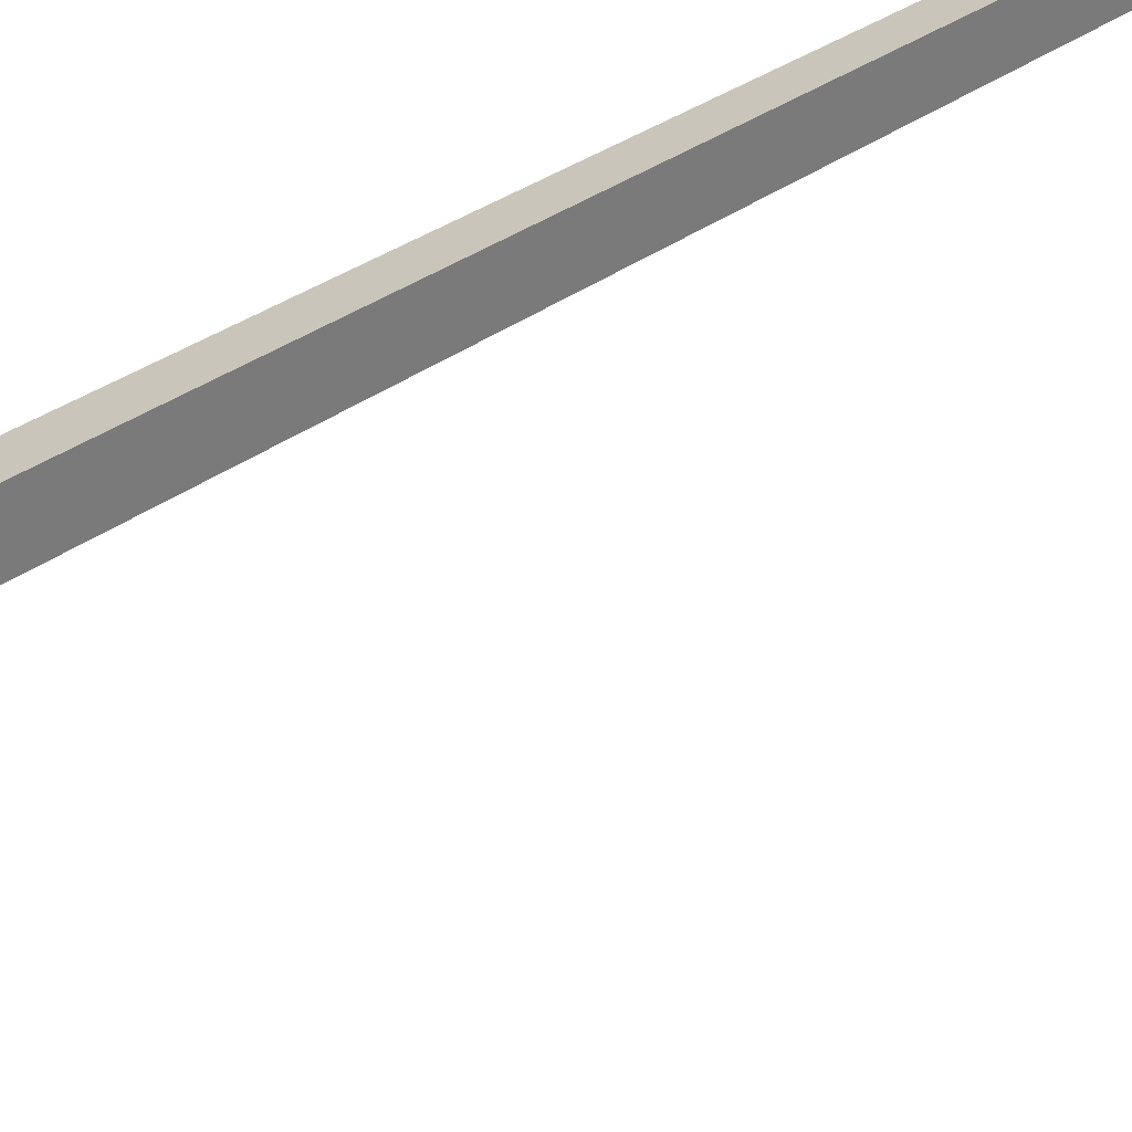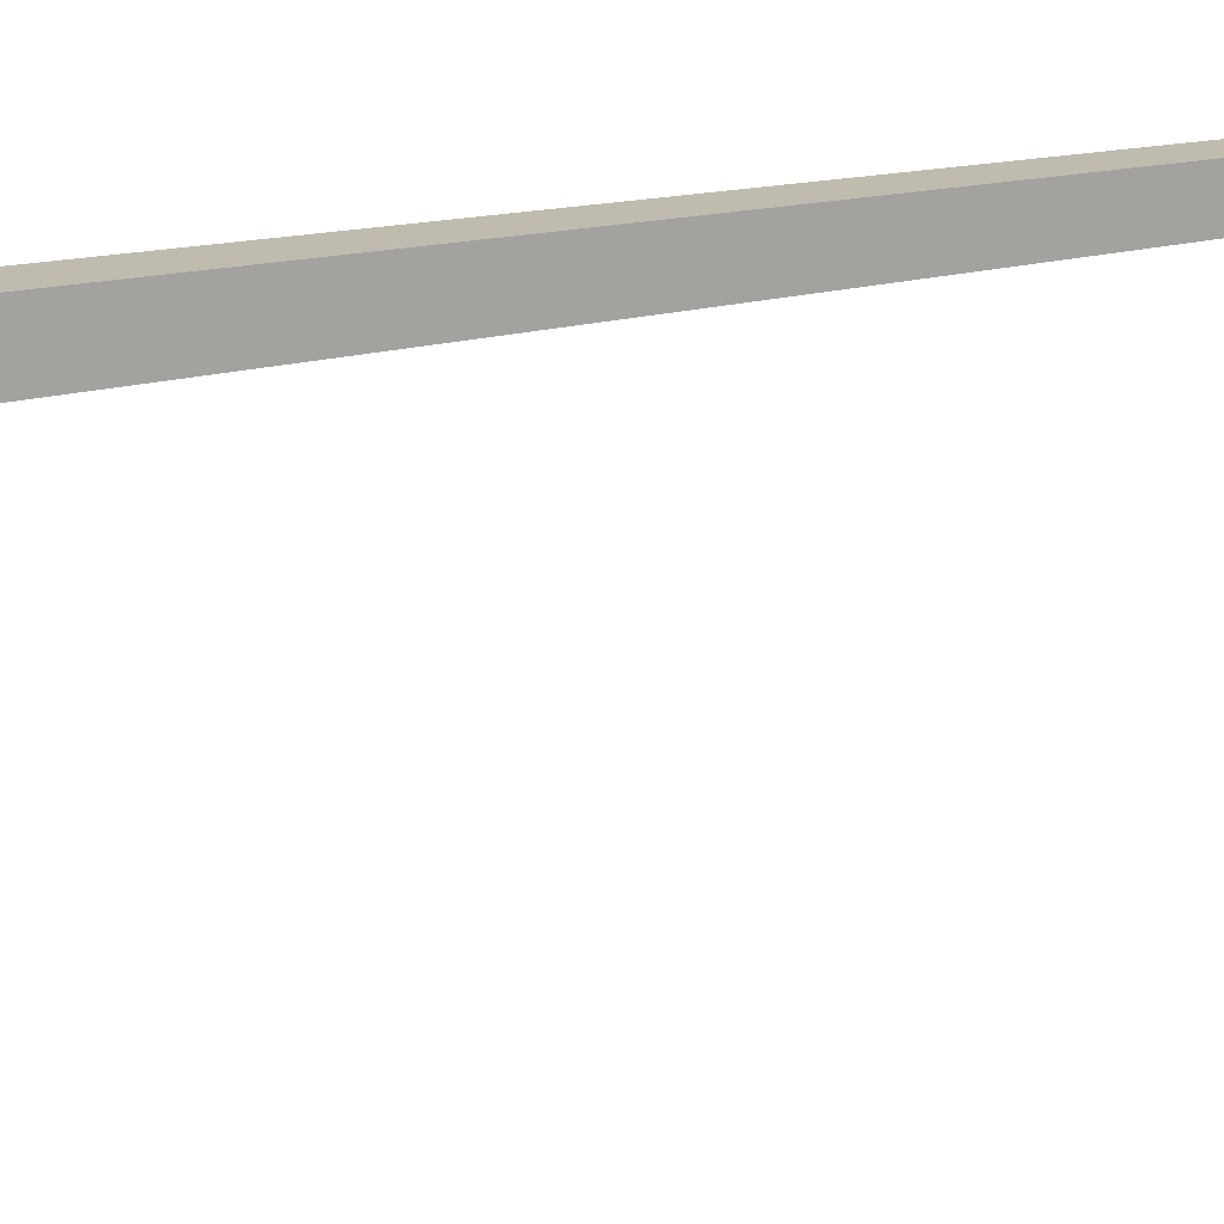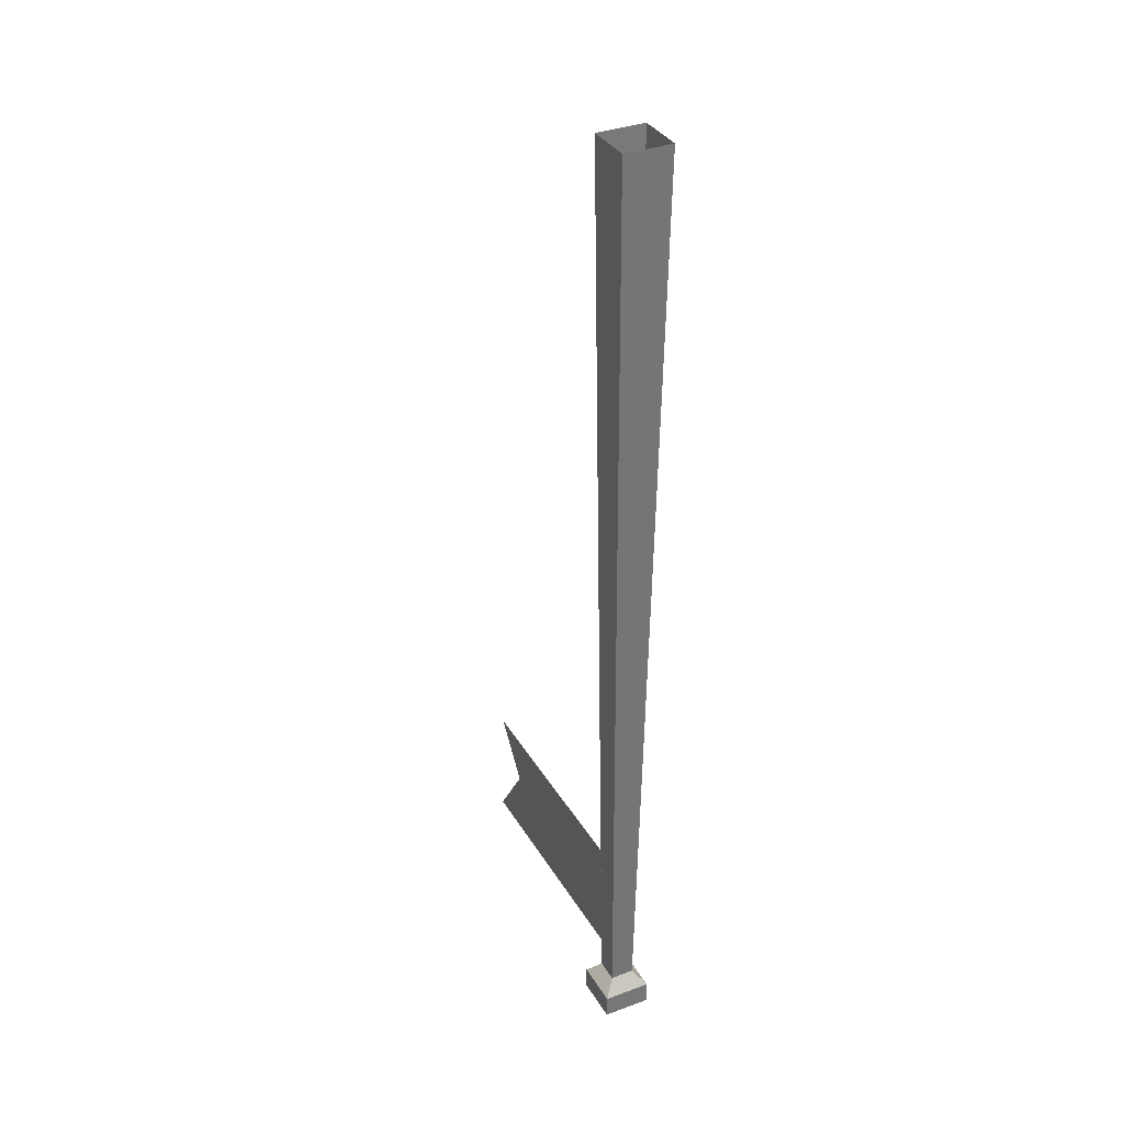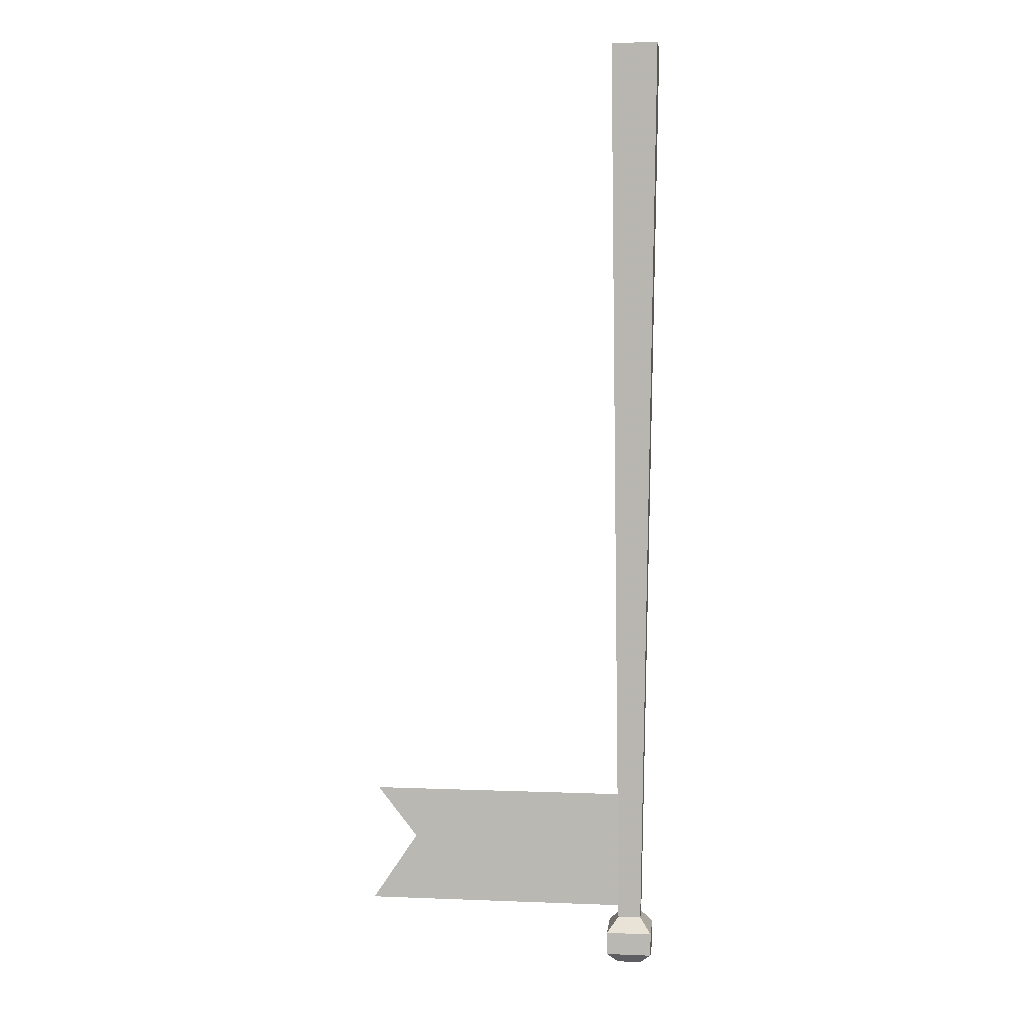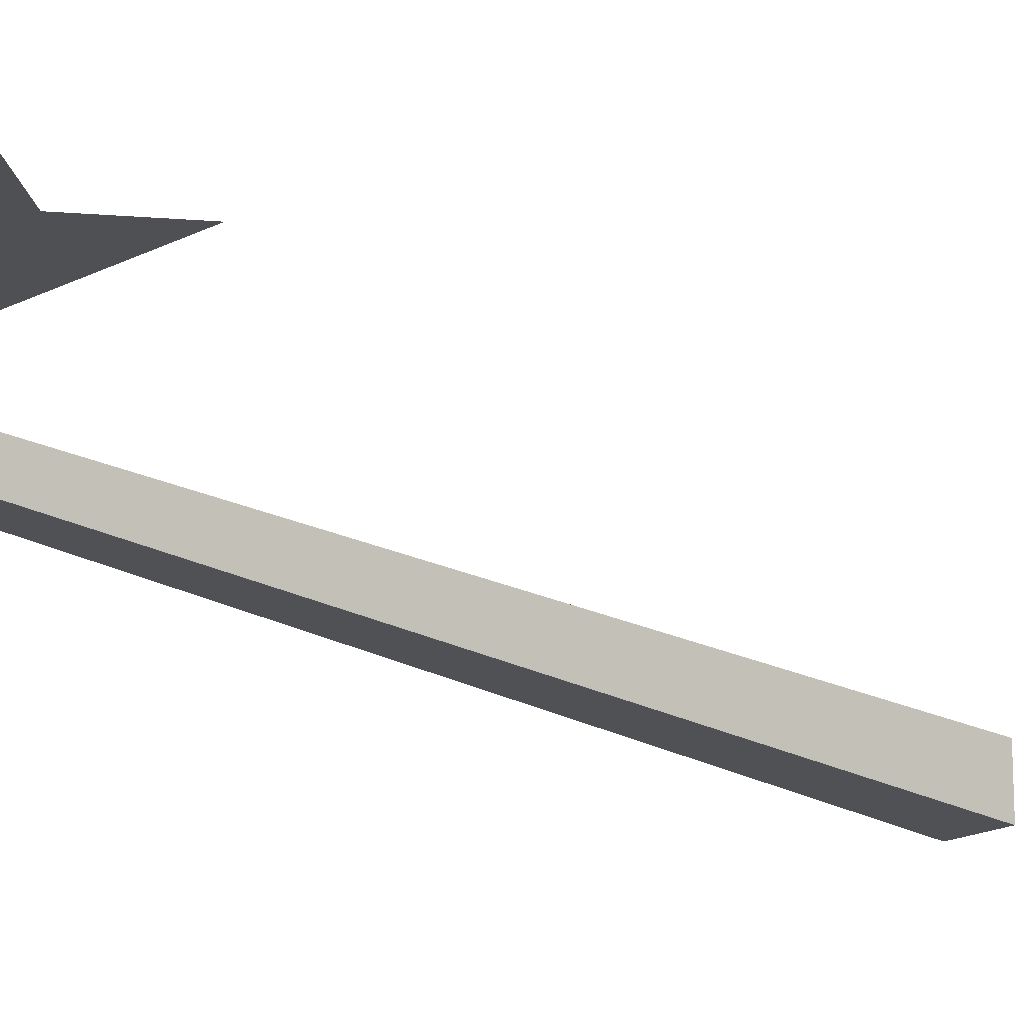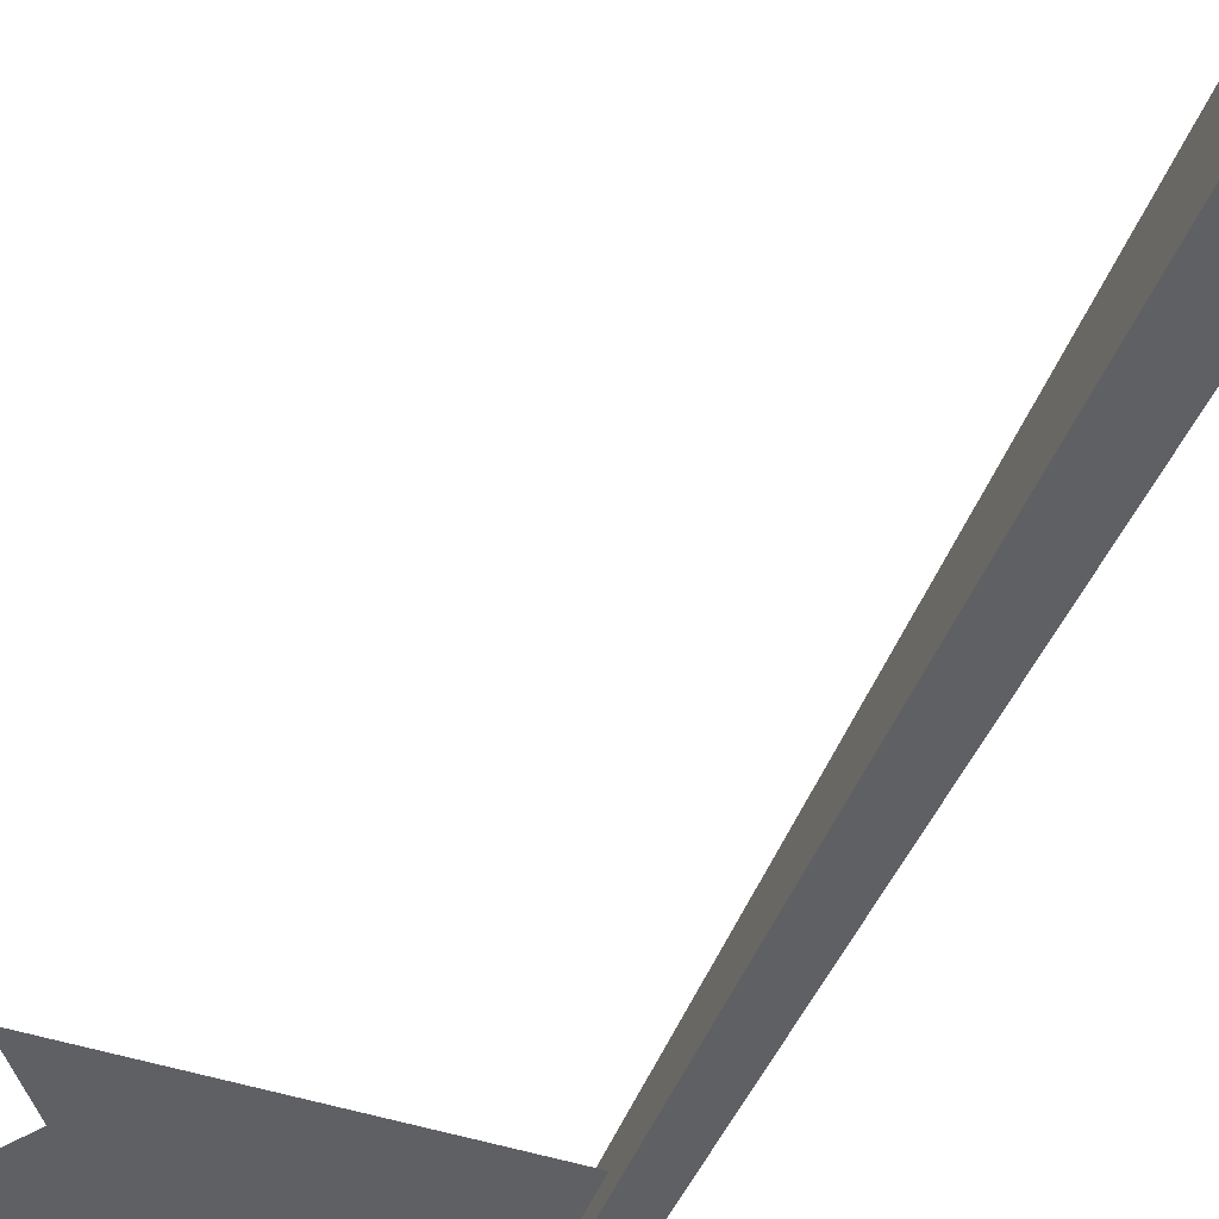
<metadata>
{"format":"obj","ext":"obj","renderer":"f3d","projection":"perspective","resolution":1024,"background":"white","views":[{"elev":-57.7,"azim":-60.9,"up":"+Z"},{"elev":-72.4,"azim":-83.0,"up":"+Z"},{"elev":34.5,"azim":-116.5,"up":"+Y"},{"elev":5.8,"azim":-173.3,"up":"+Y"},{"elev":-19.2,"azim":43.7,"up":"+Z"},{"elev":-44.2,"azim":159.2,"up":"+Z"}]}
</metadata>
<code>
o object/flagpole/3
v -9 -312 0
v -9 -270 0
v -28 -270 0
v -28 -312 0
v 15 -270 0
v 15 -312 0
v 37 -312 0
v 37 -270 0
v 48 -288 0
v 64 -312 0
v 62 -270 0
v -40 0 8
v -40 0 -8
v -36 -315 -4
v -36 -315 4
v -24 0 8
v -28 -315 4
v -24 0 -8
v -28 -315 -4
v -24 -320 -8
v -40 -320 -8
v -40 -320 8
v -24 -320 8
v -24 -328 -8
v -40 -328 -8
v -40 -328 8
v -24 -328 8
v -28 -332 4
v -28 -332 -4
v -36 -332 -4
v -36 -332 4
f 1 2 3
f 1 3 4
f 1 4 2
f 1 2 5
f 1 5 6
f 1 6 2
f 2 6 5
f 5 6 7
f 5 7 8
f 5 8 6
f 6 8 7
f 7 8 9
f 7 9 10
f 7 10 9
f 7 9 8
f 8 9 11
f 8 11 9
f 4 3 2
f 12 13 14
f 12 14 15
f 12 15 16
f 16 15 17
f 16 17 18
f 18 17 19
f 18 19 13
f 13 19 14
f 14 19 20
f 14 20 21
f 14 21 15
f 15 21 22
f 15 22 17
f 17 22 23
f 17 23 19
f 19 23 20
f 20 23 24
f 20 24 25
f 20 25 21
f 21 25 26
f 21 26 22
f 22 26 27
f 22 27 23
f 23 27 24
f 24 27 28
f 24 28 29
f 24 29 25
f 25 29 30
f 25 30 26
f 26 30 31
f 26 31 27
f 27 31 28
f 28 31 29
f 29 31 30

</code>
